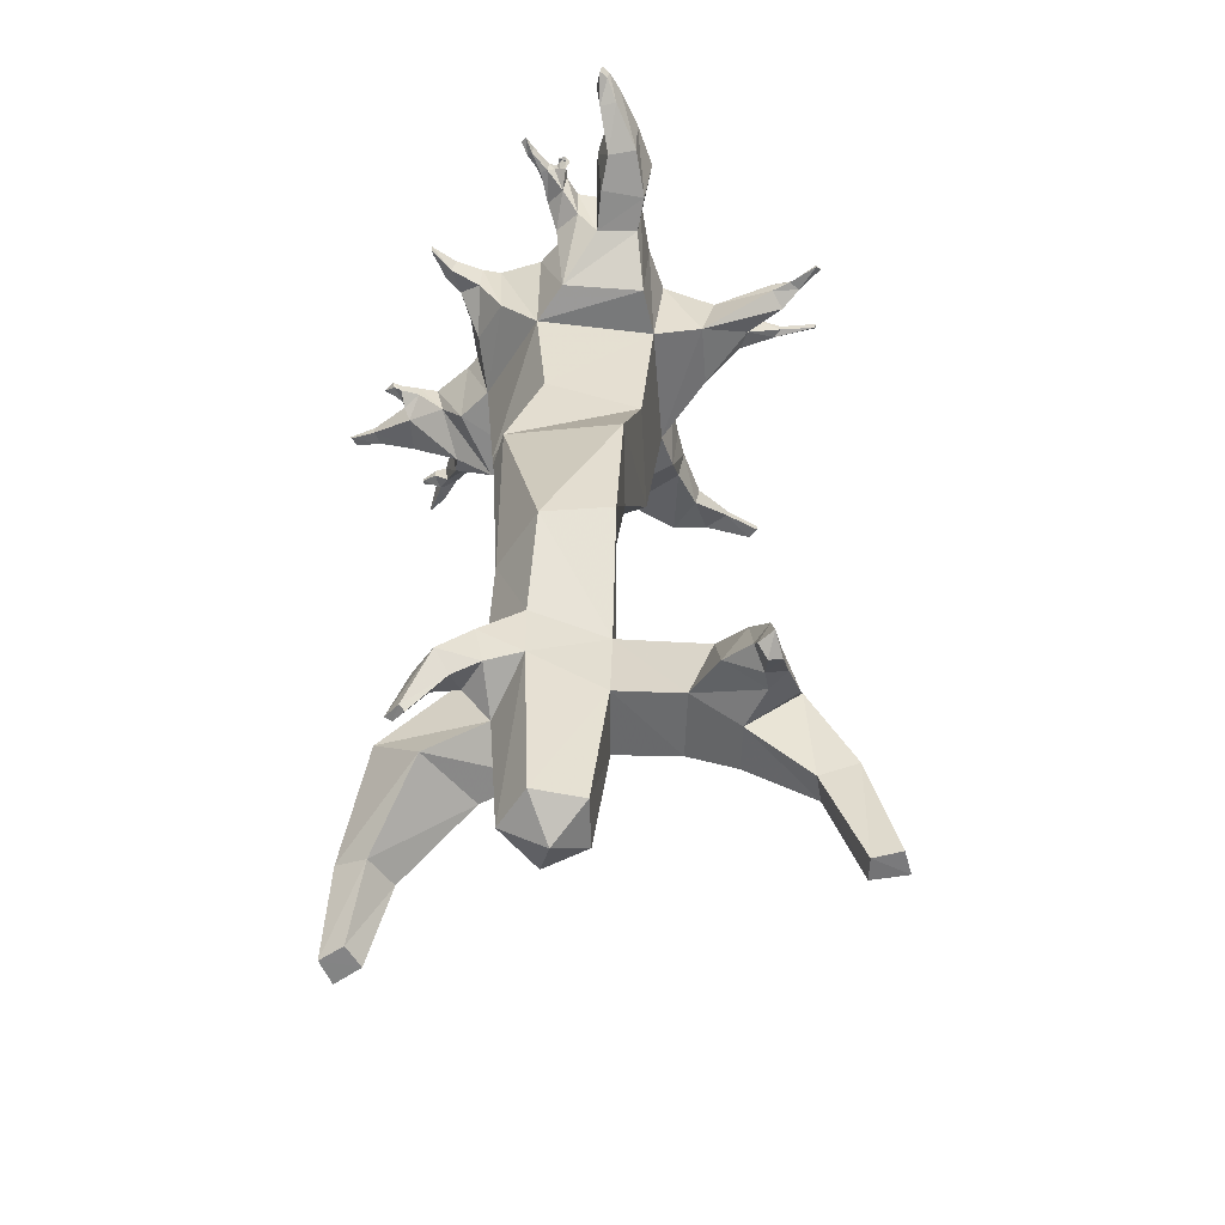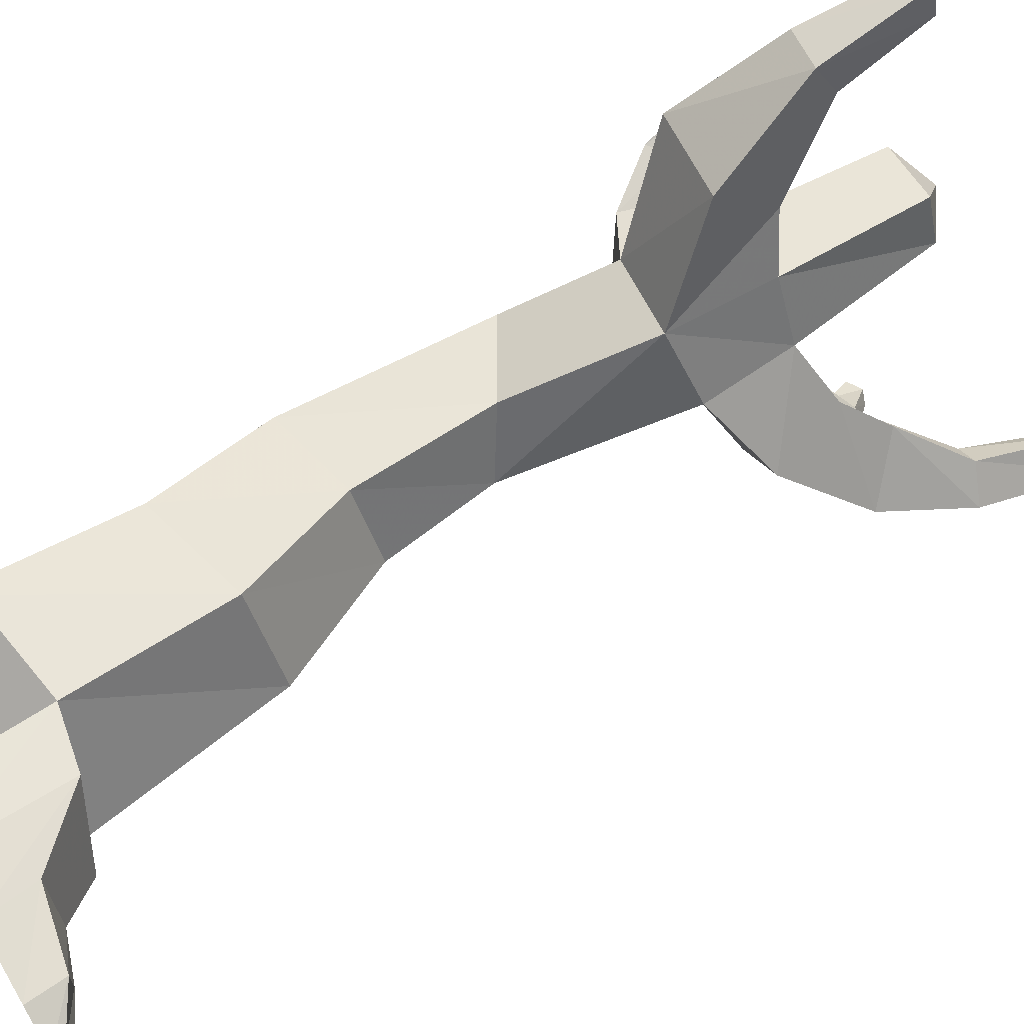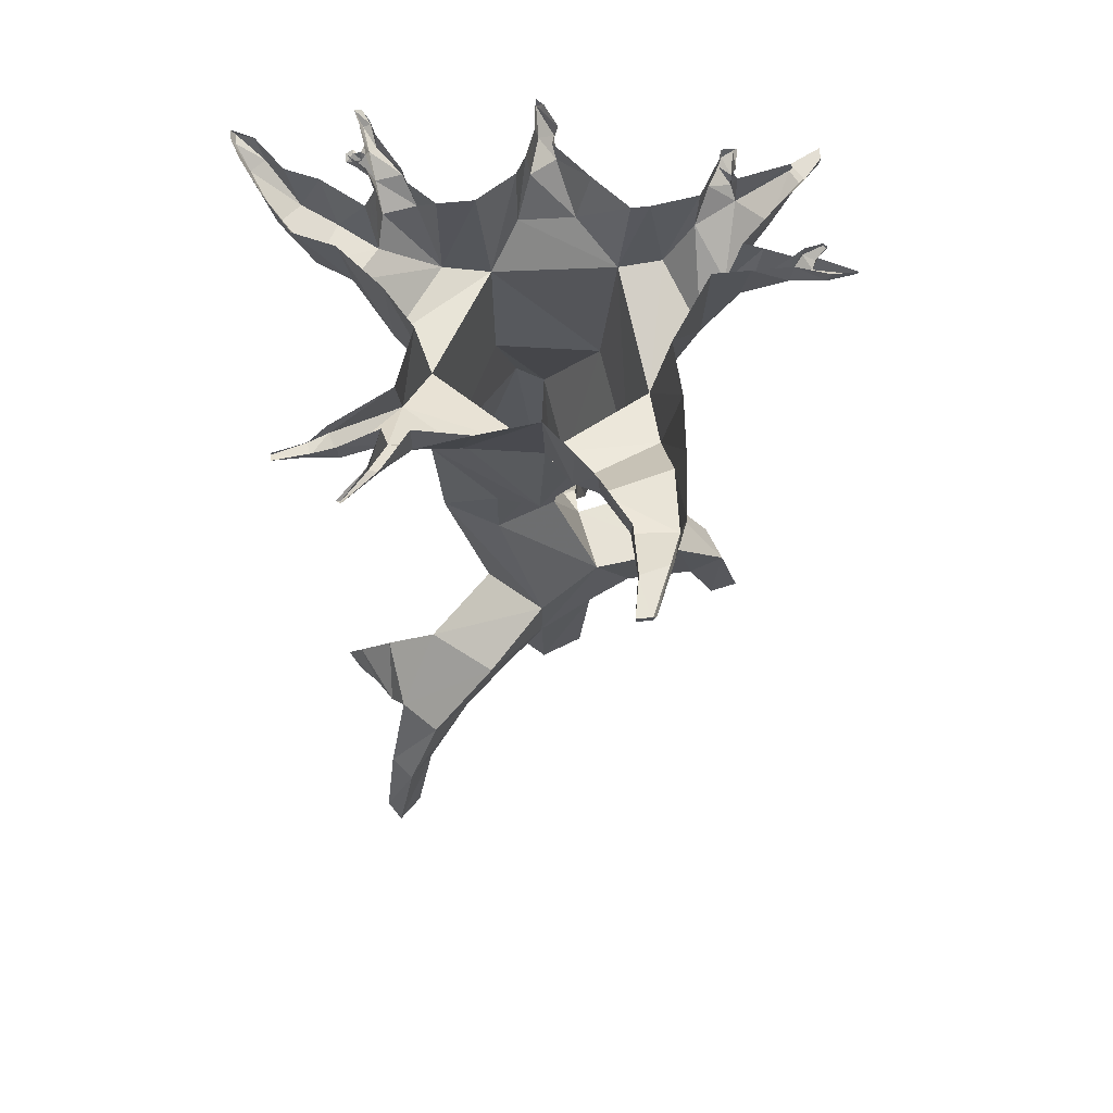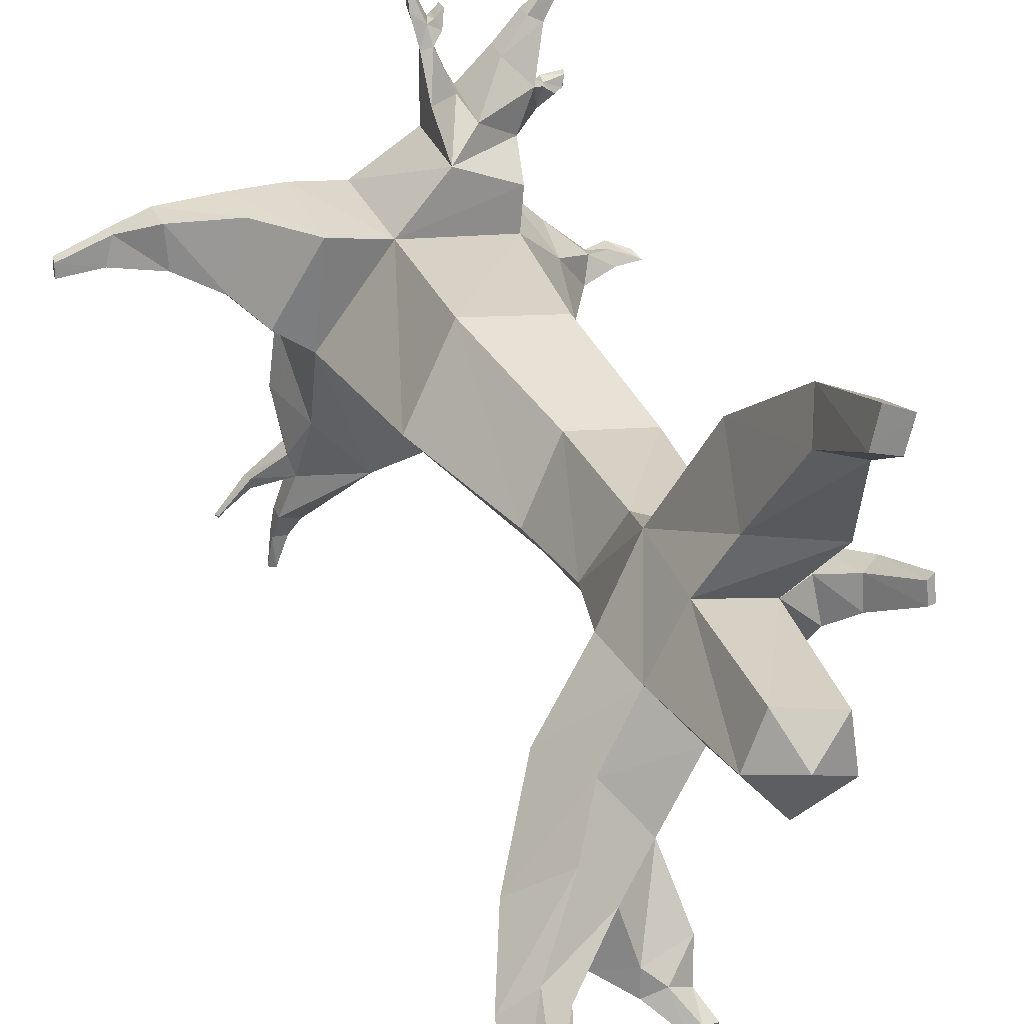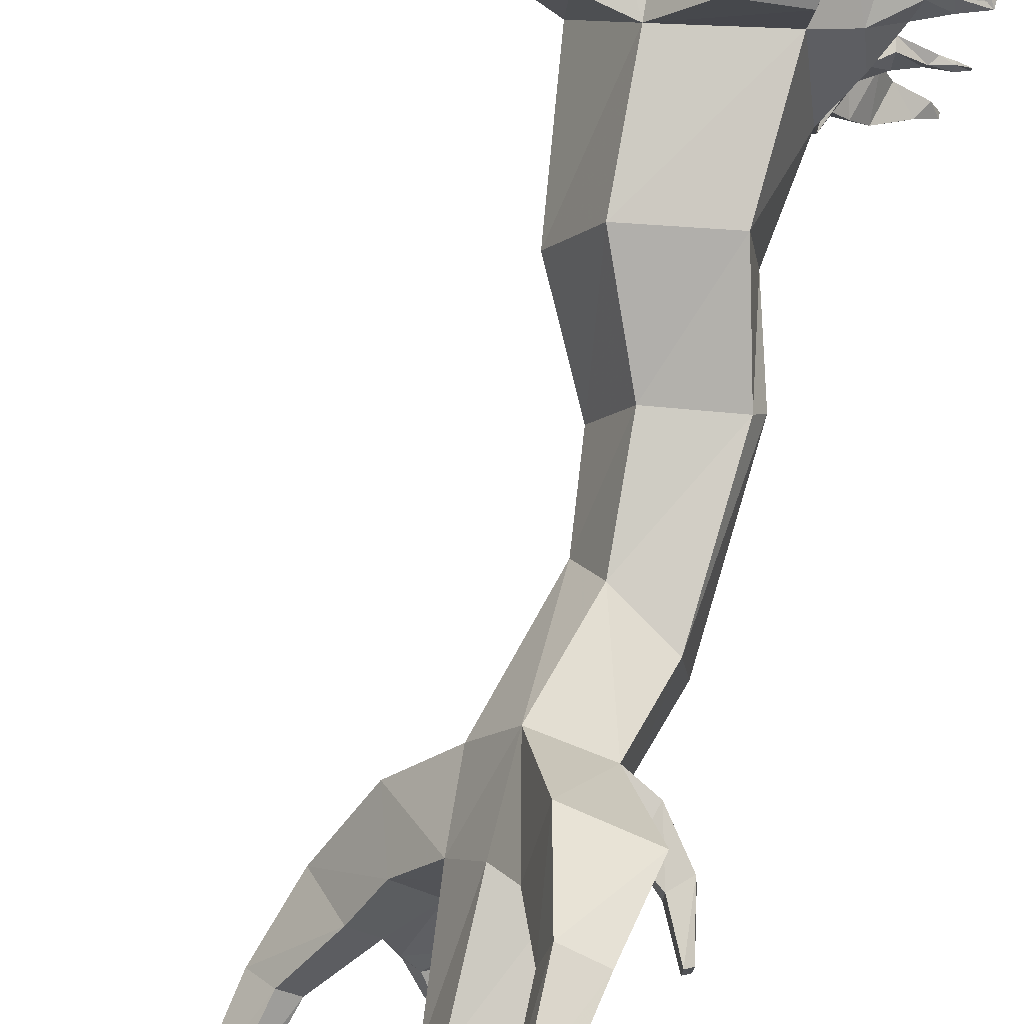
<metadata>
{"format":"obj","ext":"obj","renderer":"f3d","projection":"perspective","resolution":1024,"background":"white","views":[{"elev":-55.8,"azim":139.4,"up":"+Y"},{"elev":67.7,"azim":-120.2,"up":"+Z"},{"elev":67.3,"azim":-95.5,"up":"+Y"},{"elev":24.8,"azim":-16.4,"up":"+Z"},{"elev":78.7,"azim":14.5,"up":"+Z"}]}
</metadata>
<code>
v 0.05469 -1.977 0
v -0.03125 -1.922 -0.01562
v 0.04688 -1.922 -0.1016
v 0.1484 -1.922 -0.04688
v 0.1328 -1.922 0.0625
v 0.007812 -1.922 0.08594
v 0 -1.617 0.1094
v -0.07031 -1.617 -0.02344
v 0.03125 -1.617 -0.1406
v 0.1797 -1.539 -0.0625
v 0.1484 -1.594 0.07812
v 0.2344 -1.656 0.1875
v 0.0625 -1.648 0.2188
v 0 -1.398 0.125
v -0.08594 -1.43 -0.02344
v -0.2109 -1.508 -0.1641
v -0.1562 -1.664 -0.1406
v -0.0625 -1.664 -0.2578
v 0.03125 -1.453 -0.1484
v 0.1875 -1.414 -0.07031
v 0.2578 -1.469 0
v 0.2344 -1.555 0
v 0.2188 -1.547 0.08594
v 0.1641 -1.414 0.09375
v 0.2656 -1.547 0.3047
v 0.2266 -1.75 0.4531
v 0.2031 -1.781 0.375
v 0.1172 -1.773 0.3984
v 0.07812 -1.523 0.3516
v 0.07031 -1.125 0.02344
v 0 -1.078 -0.1172
v 0.1016 -1.148 -0.2422
v -0.09375 -1.523 -0.3047
v -0.2266 -1.664 -0.3984
v -0.3047 -1.664 -0.3203
v -0.2109 -1.75 -0.2344
v -0.1484 -1.75 -0.3125
v -0.1172 -1.766 -0.4141
v -0.02344 -1.734 -0.3906
v 0.2188 -0.2578 -0.09375
v 0.1641 -0.1875 0.1641
v 0.1562 -0.5312 0.1328
v 0.1875 -0.5234 -0.09375
v -0.02344 -0.2266 -0.2344
v 0.07031 -0.2266 -0.3047
v 0.2266 -0.2344 -0.1953
v 0.2344 0 -0.1172
v 0.2891 0 -0.03125
v 0.2812 -0.1641 -0.03125
v 0.2578 -0.1328 0.08594
v 0.1875 0 0.1875
v 0.1875 0 0.2266
v 0.1719 -0.1875 0.2578
v -0.09375 -0.2578 0.2031
v -0.07031 -0.5859 0.1719
v 0.04688 -0.8359 0.04688
v 0.2344 -0.7969 0.01562
v 0.2578 -0.7734 -0.04688
v -0.007812 -0.5625 -0.2031
v -0.2344 -0.2031 -0.02344
v -0.125 -0.1641 -0.2969
v -0.03906 0 -0.2578
v 0.05469 0 -0.3125
v 0.1562 0 -0.3984
v 0.1484 -0.125 -0.375
v 0.2266 -0.1406 -0.3203
v 0.2734 -0.08594 -0.3047
v 0.2812 -0.07812 -0.2344
v 0.2344 0 -0.1953
v -0.1719 -0.6016 -0.03125
v -0.2188 -0.2344 0.2109
v -0.3125 -0.1875 0.02344
v -0.2656 0 -0.03125
v -0.2344 -0.1484 -0.1875
v -0.25 -0.07031 -0.3281
v -0.2812 -0.04688 -0.4219
v -0.2344 -0.03125 -0.4375
v -0.1641 0 -0.3047
v -0.03125 -0.8516 -0.1172
v 0.2188 -1.211 0
v 0.2422 -1.219 -0.1641
v 0.09375 -0.8203 -0.2578
v 0.2422 -1.453 0.09375
v 0.3203 -1.555 0.1094
v 0.3281 -1.562 0.03125
v 0.2812 -1.602 0.03906
v 0.2812 -1.594 0.1016
v 0.1875 -0.1094 -0.4453
v 0.2812 -0.125 -0.3984
v 0.2422 0 -0.3359
v 0.2812 0 -0.3125
v 0.3281 0 -0.3281
v 0.3281 -0.04688 -0.3125
v 0.3281 -0.03125 -0.2578
v 0.2891 0 -0.25
v 0.3125 0 -0.4219
v 0.3203 -0.1016 -0.4688
v 0.3438 0 -0.4922
v 0.3984 -0.04688 -0.5312
v 0.4219 0 -0.5469
v 0.4453 -0.01562 -0.5859
v 0.4453 0 -0.5938
v 0.4219 0 -0.5938
v 0.4219 -0.01562 -0.5859
v 0.375 -0.04688 -0.5625
v 0.375 0 -0.5781
v 0.2734 -0.08594 -0.5156
v 0.2891 0 -0.5391
v 0.1953 0 -0.4844
v 0.3203 0 -0.2578
v 0.3906 -0.02344 -0.3047
v 0.4062 0 -0.3047
v 0.4375 -0.007812 -0.3125
v 0.4375 0 -0.3125
v 0.4688 0 -0.3281
v 0.4688 0 -0.3438
v 0.4375 -0.01562 -0.3281
v 0.4375 0 -0.3359
v 0.3828 -0.02344 -0.3203
v 0.3828 0 -0.3281
v 0.3672 -0.007812 -0.3281
v 0.3672 0 -0.3359
v 0.3594 -0.01562 -0.3359
v 0.3672 0 -0.3438
v 0.3672 0 -0.3516
v 0.375 0 -0.3516
v 0.3516 -0.007812 -0.3672
v 0.3672 0 -0.3672
v 0.3516 -0.02344 -0.3516
v 0.3516 0 -0.3516
v 0.02344 -0.2266 0.3203
v -0.1172 0 0.2344
v -0.2344 0 0.2422
v -0.3516 0 0.2344
v -0.3359 -0.1094 0.2188
v -0.375 -0.1094 0.07031
v -0.3906 0 0.0625
v -0.3359 0 0.02344
v 0.02344 0 0.3281
v 0.02344 -0.08594 0.3906
v 0.02344 0 0.4062
v 0.01562 -0.03906 0.4844
v 0.02344 0 0.4922
v 0 -0.02344 0.5547
v 0 0 0.5625
v 0 -0.007812 0.6094
v 0 0 0.6094
v 0 0 0.6172
v 0.03125 -0.03125 0.5312
v 0.03906 0 0.5391
v 0.04688 -0.02344 0.5391
v 0.04688 0 0.5469
v 0.0625 -0.007812 0.5625
v 0.0625 0 0.5625
v 0.07031 -0.007812 0.5547
v 0.07031 0 0.5547
v 0.0625 -0.02344 0.5156
v 0.0625 0 0.5156
v 0.03906 -0.04688 0.4922
v 0.04688 0 0.4922
v 0.0625 -0.1172 0.4219
v 0.07031 0 0.4375
v 0.09375 -0.1562 0.375
v 0.08594 0 0.3984
v 0.1641 -0.0625 0.4688
v 0.1641 0 0.4766
v 0.2266 -0.02344 0.5312
v 0.2188 0 0.5391
v 0.2656 -0.01562 0.5781
v 0.2656 0 0.5781
v 0.2578 0 0.5156
v 0.2891 0 0.5781
v 0.2578 -0.02344 0.5156
v 0.2266 -0.07031 0.4062
v 0.2344 0 0.4062
v 0.25 -0.04688 0.3984
v 0.25 0 0.3984
v 0.2578 -0.02344 0.3984
v 0.2578 0 0.4062
v 0.3047 -0.007812 0.4062
v 0.3047 0 0.4141
v 0.2969 -0.01562 0.3828
v 0.3047 0 0.3828
v 0.2812 -0.02344 0.375
v 0.2812 0 0.375
v 0.2422 -0.03125 0.3516
v 0.2422 0 0.3516
v 0.1875 -0.08594 0.3203
v 0.2031 0 0.3281
v 0.2891 -0.01562 0.5703
v -0.4844 -0.07812 0.2109
v -0.4766 -0.07812 0.1172
v -0.4922 0 0.1172
v -0.5859 -0.02344 0.1172
v -0.5938 0 0.1172
v -0.6797 -0.01562 0.1016
v -0.6797 0 0.1016
v -0.6797 0 0.1406
v -0.6797 -0.01562 0.1328
v -0.5703 -0.02344 0.1797
v -0.5703 0 0.1875
v -0.4922 0 0.2188
v -0.3047 -1.875 -0.3438
v -0.2578 -1.875 -0.3828
v -0.1875 -1.727 -0.4297
v -0.1172 -1.766 -0.4688
v -0.07812 -1.781 -0.4453
v -0.03125 -1.758 -0.4688
v -0.07031 -1.617 -0.4219
v -0.04688 -1.711 -0.5
v -0.01562 -1.805 -0.5391
v -0.0625 -1.82 -0.5078
v -0.03906 -1.828 -0.4922
v -0.007812 -1.812 -0.5
v -0.3125 -1.852 -0.4453
v -0.3672 -1.852 -0.3984
v -0.4062 -2.094 -0.4453
v -0.3516 -2.102 -0.3906
v -0.3203 -2.102 -0.4297
v -0.3594 -2.094 -0.4766
v 0.1328 -1.734 0.4844
v 0.1406 -1.953 0.5391
v 0.1953 -1.945 0.5156
v 0.1797 -1.945 0.4531
v 0.125 -1.953 0.4688
v 0.3359 -1.703 0.1328
v 0.3516 -1.695 0.1406
v 0.3516 -1.703 0.09375
v 0.3359 -1.711 0.09375
v 0.2656 0 0.1172
v 0.3438 -0.04688 0.05469
v 0.3516 0 0.04688
v 0.3906 -0.03125 0.05469
v 0.3906 0 0.0625
v 0.4453 -0.01562 0.03125
v 0.4453 0 0.03906
v 0.4609 -0.02344 0.02344
v 0.4609 0 0.02344
v 0.3984 -0.04688 0.02344
v 0.3906 0 0.01562
v 0.3281 -0.07031 0
v 0.3281 0 -0.007812
v -0.3906 0 -0.4297
v -0.3906 -0.007812 -0.4219
v -0.3984 0 -0.4219
v -0.3281 -0.02344 -0.3438
v -0.3359 0 -0.3438
v -0.2656 -0.07031 -0.2812
v -0.2578 0 -0.2812
v -0.2812 0 -0.1641
v -0.3281 -0.01562 -0.3672
v -0.3281 0 -0.3672
v -0.25 0 -0.3359
v -0.2812 -0.007812 -0.5469
v -0.2969 0 -0.5469
v -0.2812 0 -0.5469
v -0.2656 0 -0.4766
v -0.2578 -0.01562 -0.4766
v -0.2891 -0.01562 -0.4766
v -0.2891 0 -0.4688
v -0.2812 0 -0.4219
v -0.2344 0 -0.4375
f 1 2 3
f 1 3 4
f 1 4 5
f 1 5 6
f 1 6 2
f 2 6 7
f 2 7 8
f 2 8 3
f 3 8 9
f 3 9 4
f 4 9 10
f 4 10 5
f 5 10 11
f 5 11 6
f 6 11 7
f 7 11 12
f 7 12 13
f 7 13 14
f 7 14 8
f 8 14 15
f 8 15 16
f 8 16 17
f 8 17 9
f 9 17 18
f 9 18 19
f 9 19 10
f 10 19 20
f 10 20 21
f 10 21 22
f 10 22 11
f 11 22 23
f 11 23 24
f 11 24 25
f 11 25 12
f 12 25 26
f 12 26 27
f 12 27 13
f 13 27 28
f 13 28 29
f 13 29 14
f 14 29 24
f 14 24 30
f 14 30 31
f 14 31 15
f 15 31 32
f 15 32 19
f 15 19 33
f 15 33 16
f 16 33 34
f 16 34 35
f 16 35 17
f 17 35 36
f 17 36 18
f 18 36 37
f 18 37 38
f 18 38 39
f 18 39 33
f 18 33 19
f 40 41 42
f 40 42 43
f 40 43 44
f 40 44 45
f 40 45 46
f 40 46 47
f 40 47 48
f 40 48 49
f 40 49 41
f 41 49 50
f 41 50 51
f 41 51 52
f 41 52 53
f 41 53 54
f 41 54 55
f 41 55 42
f 42 55 56
f 42 56 57
f 42 57 43
f 43 57 58
f 43 58 59
f 43 59 44
f 44 59 60
f 44 60 61
f 44 61 62
f 44 62 63
f 44 63 45
f 45 63 64
f 45 64 65
f 45 65 46
f 46 65 66
f 46 66 67
f 46 67 68
f 46 68 69
f 46 69 47
f 59 70 60
f 60 70 54
f 60 54 71
f 60 71 72
f 60 72 73
f 60 73 74
f 60 74 61
f 61 74 75
f 61 75 76
f 61 76 77
f 61 77 78
f 61 78 62
f 70 55 54
f 55 70 79
f 55 79 56
f 56 79 31
f 56 31 30
f 56 30 57
f 57 30 80
f 57 80 58
f 58 80 81
f 58 81 82
f 58 82 59
f 59 82 70
f 70 82 79
f 79 82 32
f 79 32 31
f 81 32 82
f 32 81 19
f 19 81 20
f 20 81 80
f 20 80 24
f 20 24 83
f 20 83 21
f 21 83 84
f 21 84 85
f 21 85 22
f 22 85 86
f 22 86 23
f 23 86 87
f 23 87 83
f 23 83 24
f 66 65 88
f 66 88 89
f 66 89 90
f 66 90 91
f 66 91 67
f 67 91 92
f 67 92 93
f 67 93 68
f 68 93 94
f 68 94 95
f 68 95 69
f 89 96 90
f 96 89 97
f 96 97 98
f 98 97 99
f 98 99 100
f 100 99 101
f 100 101 102
f 102 101 103
f 103 101 104
f 103 104 105
f 103 105 106
f 106 105 107
f 106 107 108
f 108 107 88
f 108 88 109
f 109 88 65
f 109 65 64
f 89 88 107
f 89 107 97
f 97 107 105
f 97 105 99
f 99 105 104
f 99 104 101
f 94 110 95
f 110 94 111
f 110 111 112
f 112 111 113
f 112 113 114
f 114 113 115
f 114 115 115
f 115 115 116
f 115 116 116
f 116 116 117
f 116 117 118
f 118 117 119
f 118 119 120
f 120 119 121
f 120 121 122
f 122 121 123
f 122 123 124
f 124 123 125
f 124 125 126
f 126 125 127
f 126 127 128
f 128 127 129
f 128 129 130
f 130 129 93
f 130 93 92
f 94 93 119
f 94 119 111
f 111 119 117
f 111 117 113
f 113 117 116
f 113 116 115
f 119 93 121
f 121 93 129
f 121 129 123
f 123 129 127
f 123 127 125
f 53 131 54
f 54 131 132
f 54 132 133
f 54 133 71
f 71 133 134
f 71 134 135
f 71 135 72
f 72 135 136
f 72 136 137
f 72 137 138
f 72 138 73
f 131 139 132
f 139 131 140
f 139 140 141
f 141 140 142
f 141 142 143
f 143 142 144
f 143 144 145
f 145 144 146
f 145 146 147
f 147 146 146
f 147 146 148
f 148 146 149
f 148 149 150
f 150 149 151
f 150 151 152
f 152 151 153
f 152 153 154
f 154 153 155
f 154 155 156
f 156 155 157
f 156 157 158
f 158 157 159
f 158 159 160
f 160 159 161
f 160 161 162
f 162 161 163
f 162 163 164
f 164 163 165
f 164 165 166
f 166 165 167
f 166 167 168
f 168 167 169
f 168 169 170
f 168 170 171
f 171 170 172
f 171 172 173
f 171 173 174
f 171 174 175
f 175 174 176
f 175 176 177
f 177 176 178
f 177 178 179
f 179 178 180
f 179 180 181
f 181 180 182
f 181 182 183
f 183 182 184
f 183 184 185
f 185 184 186
f 185 186 187
f 187 186 188
f 187 188 189
f 189 188 53
f 189 53 52
f 131 53 188
f 131 188 163
f 131 163 161
f 131 161 140
f 140 161 159
f 140 159 142
f 142 159 149
f 142 149 144
f 144 149 146
f 144 146 146
f 163 188 174
f 163 174 165
f 165 174 173
f 165 173 167
f 167 173 190
f 167 190 169
f 169 190 172
f 169 172 170
f 149 159 157
f 149 157 151
f 151 157 155
f 151 155 153
f 174 188 186
f 174 186 176
f 176 186 184
f 176 184 178
f 178 184 182
f 178 182 180
f 136 135 191
f 136 191 192
f 136 192 137
f 137 192 193
f 193 192 194
f 193 194 195
f 195 194 196
f 195 196 197
f 197 196 198
f 198 196 199
f 198 199 200
f 198 200 201
f 201 200 191
f 201 191 202
f 202 191 135
f 202 135 134
f 192 191 200
f 192 200 194
f 194 200 199
f 194 199 196
f 24 80 30
f 37 36 203
f 37 203 204
f 37 204 34
f 37 34 205
f 37 205 38
f 38 205 206
f 38 206 207
f 38 207 39
f 39 207 208
f 39 208 209
f 39 209 33
f 33 209 34
f 34 209 205
f 205 209 210
f 205 210 206
f 206 210 211
f 206 211 212
f 206 212 207
f 207 212 213
f 207 213 208
f 208 213 214
f 208 214 210
f 208 210 209
f 204 215 34
f 34 215 35
f 35 215 216
f 35 216 36
f 36 216 203
f 203 216 217
f 203 217 218
f 203 218 204
f 204 218 219
f 204 219 215
f 215 219 220
f 215 220 216
f 216 220 217
f 217 220 219
f 217 219 218
f 29 25 24
f 25 29 221
f 25 221 26
f 26 221 222
f 26 222 223
f 26 223 27
f 27 223 224
f 27 224 28
f 28 224 225
f 28 225 221
f 28 221 29
f 225 222 221
f 222 225 223
f 223 225 224
f 214 211 210
f 211 214 213
f 211 213 212
f 172 190 173
f 87 84 83
f 84 87 226
f 84 226 227
f 84 227 85
f 85 227 228
f 85 228 86
f 86 228 229
f 86 229 87
f 87 229 226
f 226 229 228
f 226 228 227
f 50 230 51
f 230 50 231
f 230 231 232
f 232 231 233
f 232 233 234
f 234 233 235
f 234 235 236
f 236 235 237
f 236 237 238
f 238 237 239
f 238 239 240
f 240 239 241
f 240 241 242
f 242 241 49
f 242 49 48
f 50 49 241
f 50 241 231
f 231 241 239
f 231 239 233
f 233 239 237
f 233 237 235
f 243 244 245
f 245 244 246
f 245 246 247
f 247 246 248
f 247 248 249
f 249 248 250
f 250 248 74
f 250 74 73
f 251 246 244
f 251 244 252
f 251 252 253
f 251 253 75
f 251 75 246
f 246 75 248
f 248 75 74
f 244 243 252
f 254 255 256
f 254 256 257
f 254 257 258
f 254 258 259
f 254 259 255
f 255 259 260
f 260 259 76
f 260 76 261
f 261 76 75
f 261 75 253
f 77 76 259
f 77 259 258
f 77 258 262
f 77 262 78
f 258 257 262

</code>
